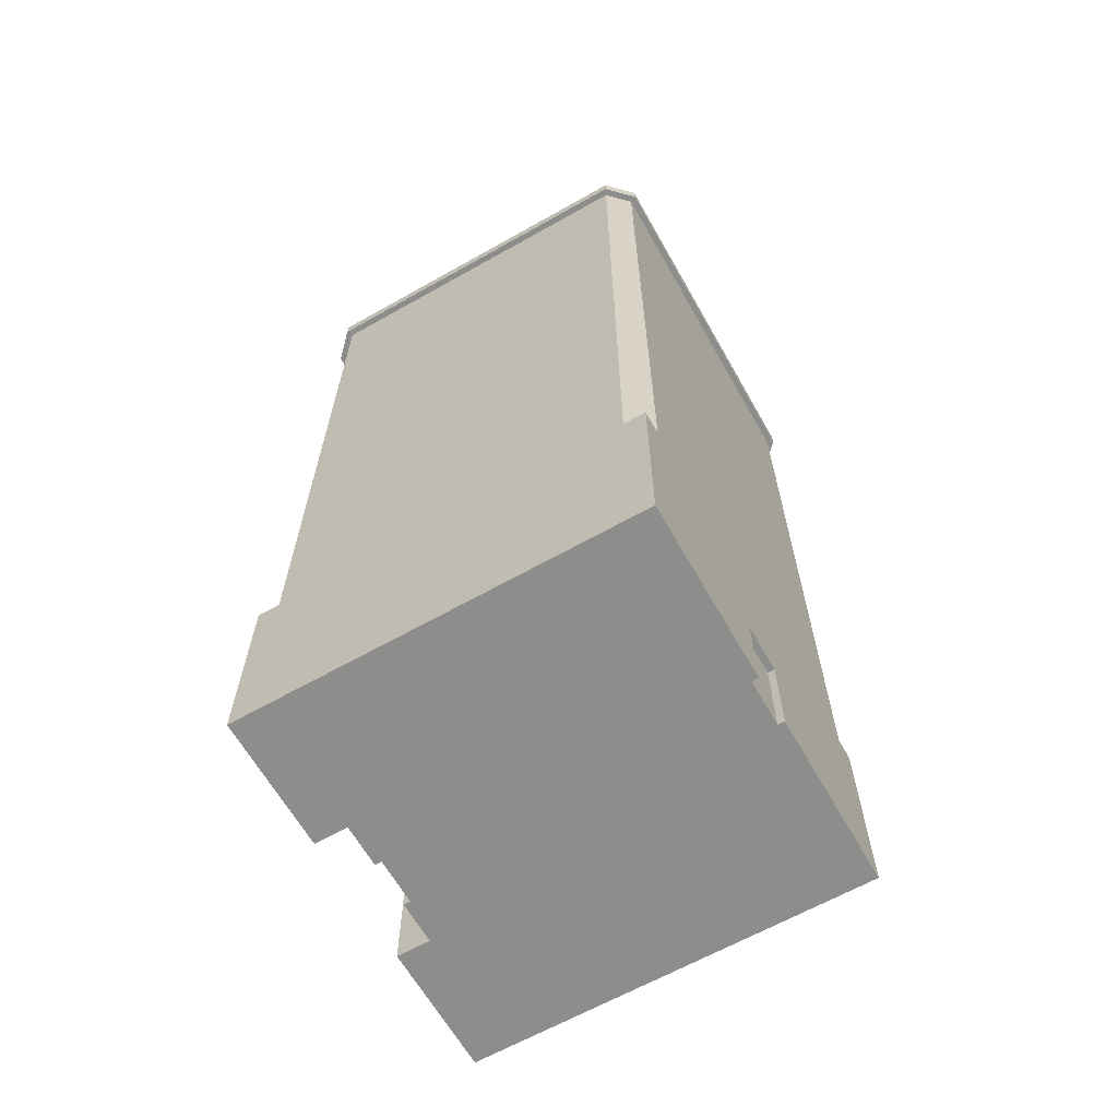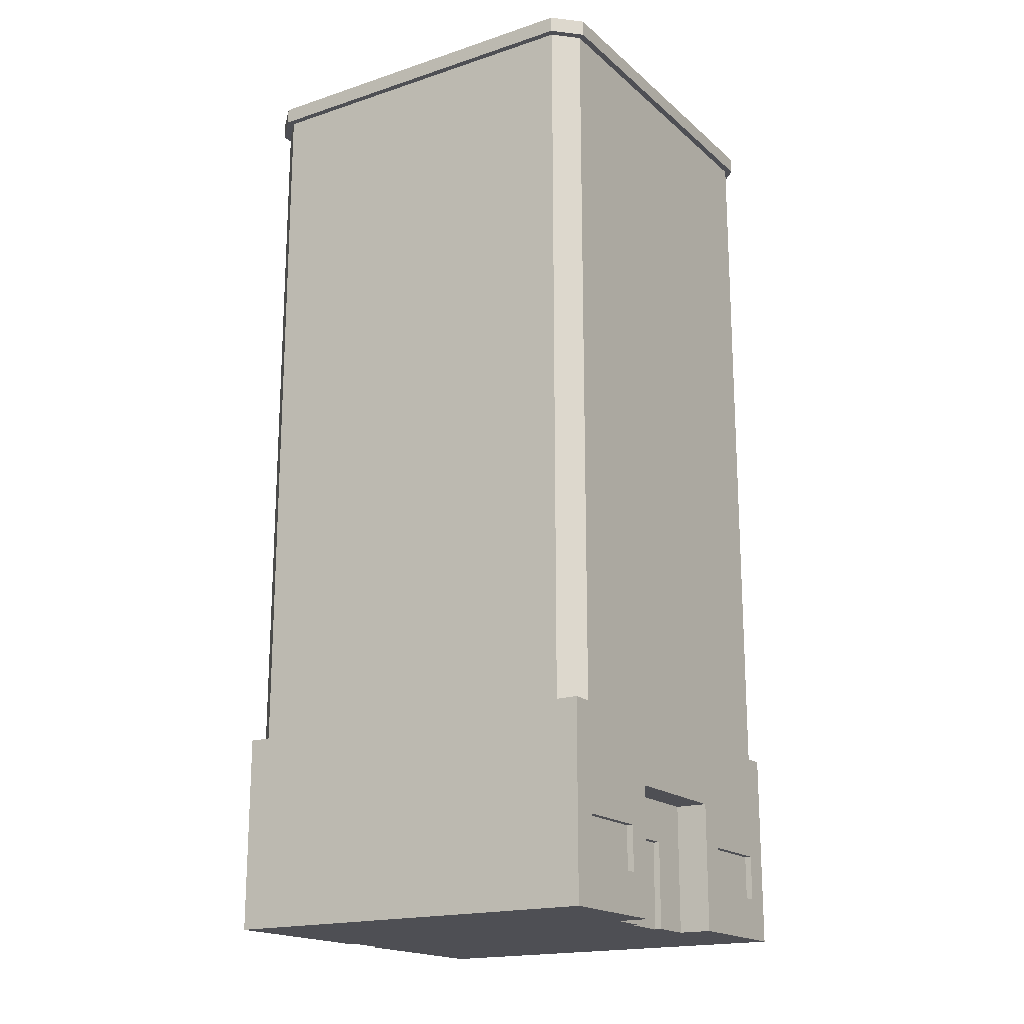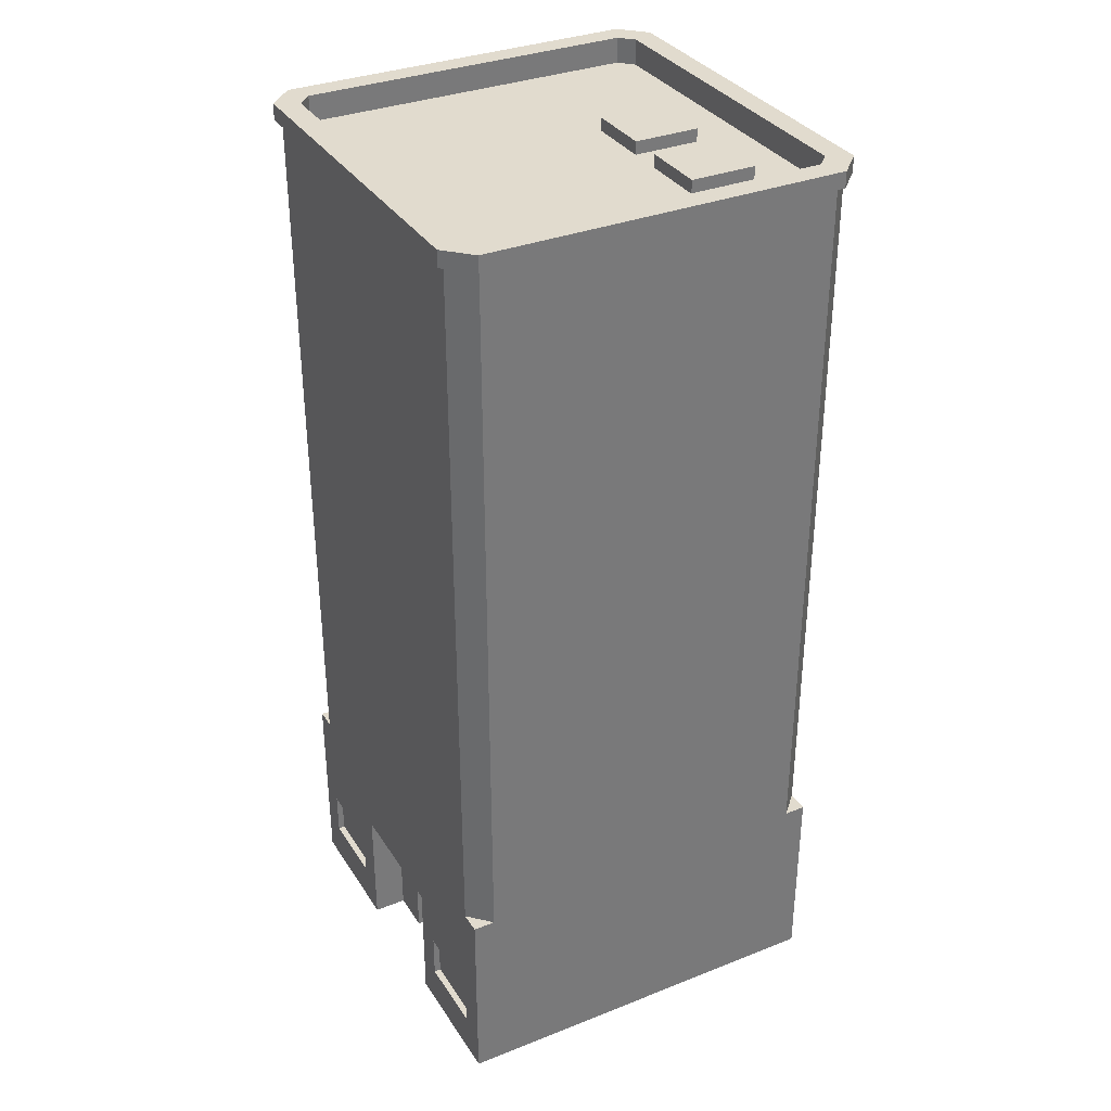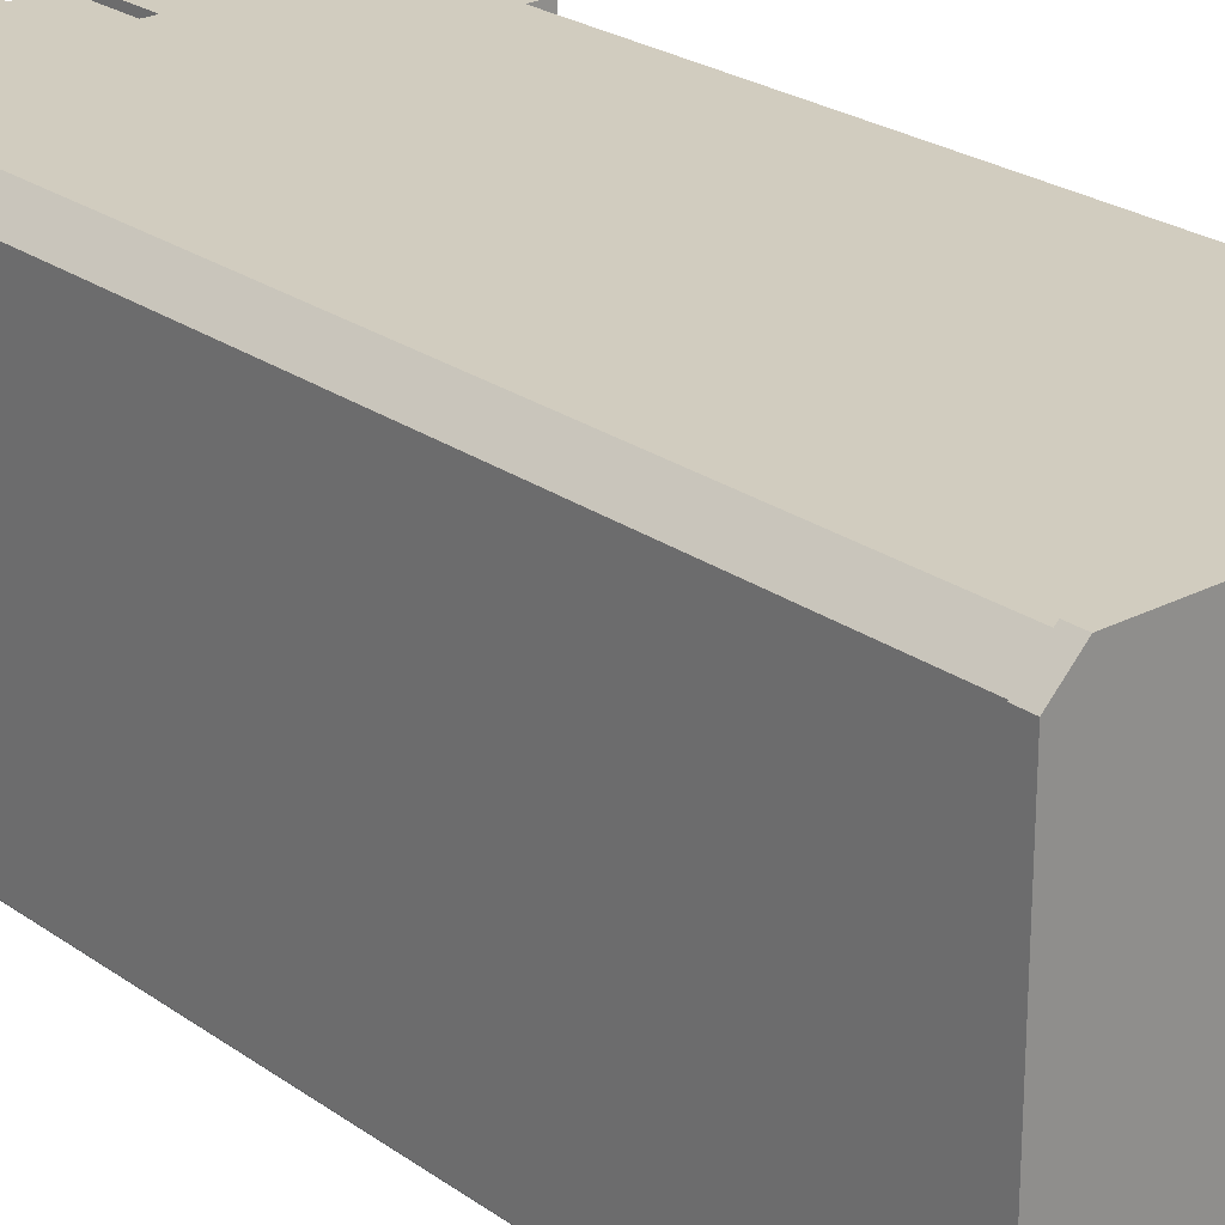
<metadata>
{"format":"obj","ext":"obj","renderer":"f3d","projection":"perspective","resolution":1024,"background":"white","views":[{"elev":-64.5,"azim":-60.4,"up":"+Y"},{"elev":-18.3,"azim":122.4,"up":"+Y"},{"elev":33.9,"azim":-118.1,"up":"+Y"},{"elev":24.2,"azim":139.3,"up":"+Z"}]}
</metadata>
<code>
g mergedBlocks
v -0.0748 1.772 0.3302
v -0.0748 1.772 0.1682
v 0.0872 1.772 0.3302
v 0.0872 1.772 0.1682
v -0.4343 1.804 0.5084
v -0.4343 1.764 0.5084
v -0.496 1.804 0.4467
v -0.496 1.764 0.4467
v -0.3178 1.772 0.3302
v -0.1558 1.772 0.3302
v -0.3178 1.74 0.3302
v -0.1558 1.74 0.3302
v -0.406 1.74 0.4517
v -0.406 1.804 0.4517
v -0.4393 1.74 0.4184
v -0.4393 1.804 0.4184
v -0.496 1.804 -0.4343
v -0.496 1.764 -0.4343
v 0.4922 1.74 0.4386
v 0.4922 1.764 0.4386
v 0.4922 1.74 -0.4262
v 0.4922 1.764 -0.4262
v -0.4798 -0.5 0.4922
v -0.4798 -0.46 0.4922
v -0.0505 -0.5 0.4922
v -0.0748 -0.46 0.4922
v -0.0505 -0.284 0.4922
v -0.0748 -0.26 0.4922
v 0.0872 -0.26 0.4922
v 0.0629 -0.284 0.4922
v 0.0872 -0.46 0.4922
v 0.0629 -0.5 0.4922
v 0.4922 -0.46 0.4922
v 0.4922 -0.5 0.4922
v -0.4393 1.74 -0.406
v -0.4393 1.804 -0.406
v -0.4262 1.764 -0.4798
v -0.4262 1.74 -0.4798
v 0.4386 1.764 -0.4798
v 0.4386 1.74 -0.4798
v 0.4184 1.804 0.4517
v 0.4184 1.74 0.4517
v 0.5084 1.764 -0.4343
v 0.5084 1.804 -0.4343
v 0.4467 1.764 -0.496
v 0.4467 1.804 -0.496
v -0.0748 1.74 0.3302
v 0.0872 1.74 0.3302
v -0.4343 1.804 -0.496
v -0.4343 1.764 -0.496
v 0.0629 -0.5 -0.3826
v 0.1682 -0.5 -0.3988
v 0.0629 -0.5 -0.3988
v -0.4798 -0.5 -0.4798
v -0.1558 -0.5 -0.4798
v -0.1558 -0.5 -0.3988
v -0.0505 -0.5 0.476
v -0.0505 -0.5 -0.3988
v -0.0505 -0.5 -0.3826
v 0.0629 -0.5 0.476
v 0.1682 -0.5 -0.4798
v 0.4922 -0.5 -0.4798
v 0.4467 1.804 0.5084
v 0.5084 1.804 0.4467
v 0.4467 1.764 0.5084
v 0.5084 1.764 0.4467
v 0.4517 1.804 0.4184
v 0.4517 1.74 0.4184
v 0.4517 1.804 -0.406
v 0.4517 1.74 -0.406
v -0.406 1.804 -0.4393
v -0.406 1.74 -0.4393
v -0.1558 -0.46 -0.4798
v -0.4798 -0.46 -0.4798
v -0.4798 1.764 -0.4262
v -0.4798 1.74 -0.4262
v 0.0629 -0.284 0.476
v -0.4798 1.764 0.4386
v -0.4262 1.764 0.4922
v 0.4386 1.764 0.4922
v 0.4184 1.804 -0.4393
v -0.1558 1.74 0.1682
v -0.1558 1.772 0.1682
v 0.4184 1.74 -0.4393
v -0.415 -0.284 -0.4798
v -0.415 -0.284 -0.4636
v -0.2206 -0.284 -0.4798
v -0.2206 -0.284 -0.4636
v -0.0505 -0.284 0.476
v -0.3178 1.772 0.1682
v -0.3178 1.74 0.1682
v 0.4386 1.74 0.4922
v -0.4262 1.74 0.4922
v -0.3097 -0.3 -0.4636
v -0.3259 -0.3 -0.4636
v -0.3097 -0.38 -0.4636
v -0.3259 -0.38 -0.4636
v -0.2368 -0.38 -0.4636
v -0.3988 -0.38 -0.4636
v -0.2368 -0.3 -0.4636
v -0.2206 -0.396 -0.4636
v -0.3988 -0.3 -0.4636
v -0.415 -0.396 -0.4636
v -0.2206 -0.396 -0.4798
v -0.4798 1.74 0.4386
v 0.2087 -0.26 -0.4798
v 0.4274 -0.284 -0.4798
v 0.4517 -0.26 -0.4798
v 0.4274 -0.396 -0.4798
v 0.4517 -0.42 -0.4798
v 0.233 -0.396 -0.4798
v 0.233 -0.284 -0.4798
v 0.2087 -0.42 -0.4798
v 0.1682 -0.46 -0.3988
v 0.0872 -0.46 -0.3988
v 0.0629 -0.284 -0.3988
v 0.0872 -0.26 -0.3988
v -0.0748 -0.26 -0.3988
v -0.0505 -0.284 -0.3988
v -0.0748 -0.46 -0.3988
v -0.1558 -0.46 -0.3988
v -0.0505 -0.284 -0.3826
v 0.0629 -0.284 -0.3826
v -0.3726 1.687 -0.4798
v 0.3315 1.634 -0.4798
v 0.385 1.687 -0.4798
v 0.3315 0.2458 -0.4798
v 0.385 0.1929 -0.4798
v -0.3191 0.2458 -0.4798
v -0.3191 1.634 -0.4798
v -0.3726 0.1929 -0.4798
v 0.0872 1.74 0.1682
v -0.0748 1.74 0.1682
v 0.4386 0.14 0.4922
v 0.4922 0.14 0.4386
v 0.4386 -0.02 0.4922
v 0.4922 -0.02 0.4386
v 0.3383 -0.3 -0.4636
v 0.3221 -0.3 -0.4636
v 0.3383 -0.38 -0.4636
v 0.3221 -0.38 -0.4636
v 0.4112 -0.38 -0.4636
v 0.2492 -0.38 -0.4636
v 0.233 -0.284 -0.4636
v 0.4112 -0.3 -0.4636
v 0.4274 -0.284 -0.4636
v 0.4274 -0.396 -0.4636
v 0.2492 -0.3 -0.4636
v 0.233 -0.396 -0.4636
v -0.4798 0.14 0.4386
v -0.4262 0.14 0.4922
v -0.4798 -0.02 0.4386
v -0.4262 -0.02 0.4922
v 0.4386 0.14 -0.4798
v -0.4262 0.14 -0.4798
v 0.4386 -0.02 -0.4798
v -0.4262 -0.02 -0.4798
v -0.415 -0.396 -0.4798
v 0.385 1.687 0.4922
v -0.3191 1.634 0.4922
v -0.3726 1.687 0.4922
v -0.3191 0.2458 0.4922
v -0.3726 0.1929 0.4922
v 0.3315 0.2458 0.4922
v 0.3315 1.634 0.4922
v 0.385 0.1929 0.4922
v -0.4798 0.2458 0.3315
v -0.4798 1.634 0.3315
v -0.4798 1.687 0.385
v -0.4798 1.634 -0.3191
v -0.4798 0.1929 -0.3726
v -0.4798 1.687 -0.3726
v -0.4798 0.1929 0.385
v -0.4798 0.2458 -0.3191
v 0.4922 -0.46 -0.4798
v 0.1682 -0.46 -0.4798
v 0.4922 1.687 0.385
v 0.4922 0.2458 0.3315
v 0.4922 0.1929 0.385
v 0.4922 0.2458 -0.3191
v 0.4922 0.1929 -0.3726
v 0.4922 1.634 -0.3191
v 0.4922 1.634 0.3315
v 0.4922 1.687 -0.3726
v -0.4798 0.14 -0.4262
v -0.4798 -0.02 -0.4262
v -0.4393 -0.26 -0.4798
v -0.1963 -0.26 -0.4798
v -0.1963 -0.42 -0.4798
v -0.4393 -0.42 -0.4798
v 0.4922 -0.02 -0.4262
v 0.4922 0.14 -0.4262
v -0.1558 -0.18 -0.3988
v -0.1558 -0.18 -0.4798
v -0.4798 -0.18 0.4922
v -0.4798 -0.18 -0.4798
v 0.4922 -0.18 0.4922
v 0.1682 -0.18 -0.4798
v 0.4922 -0.18 -0.4798
v 0.1682 -0.18 -0.3988
v 0.0467 -0.3 -0.3826
v 0.0467 -0.484 -0.3826
v -0.0343 -0.484 -0.3826
v -0.0343 -0.3 -0.3826
v 0.4922 -0.02 0.4922
v 0.4922 -0.02 -0.4798
v -0.4798 -0.02 -0.4798
v -0.4798 -0.02 0.4922
v 0.4922 1.113 0.3047
v 0.4922 1.407 0.3047
v 0.4922 1.113 -0.2923
v 0.4922 1.407 -0.2923
v 0.4922 1.433 0.3047
v 0.4922 1.608 0.3047
v 0.4922 1.433 -0.2923
v 0.4922 1.608 -0.2923
v -0.4798 0.4468 0.3047
v -0.4798 0.2723 0.3047
v -0.4798 0.4468 -0.2923
v -0.4798 0.2723 -0.2923
v -0.4798 1.608 0.3047
v -0.4798 1.433 0.3047
v -0.4798 1.608 -0.2923
v -0.4798 1.433 -0.2923
v -0.4798 1.087 0.3047
v -0.4798 0.7932 0.3047
v -0.4798 1.087 -0.2923
v -0.4798 0.7932 -0.2923
v -0.2923 1.087 0.4922
v 0.3047 1.087 0.4922
v -0.2923 0.7932 0.4922
v 0.3047 0.7932 0.4922
v -0.4798 1.407 0.3047
v -0.4798 1.113 0.3047
v -0.4798 1.407 -0.2923
v -0.4798 1.113 -0.2923
v -0.2923 1.608 0.4922
v 0.3047 1.608 0.4922
v -0.2923 1.433 0.4922
v 0.3047 1.433 0.4922
v 0.4922 0.4732 0.3047
v 0.4922 0.7668 0.3047
v 0.4922 0.4732 -0.2923
v 0.4922 0.7668 -0.2923
v 0.3047 0.4468 -0.4798
v -0.2923 0.4468 -0.4798
v 0.3047 0.2723 -0.4798
v -0.2923 0.2723 -0.4798
v 0.3047 1.087 -0.4798
v -0.2923 1.087 -0.4798
v 0.3047 0.7932 -0.4798
v -0.2923 0.7932 -0.4798
v -0.2923 1.407 0.4922
v 0.3047 1.407 0.4922
v -0.2923 1.113 0.4922
v 0.3047 1.113 0.4922
v 0.3047 1.608 -0.4798
v -0.2923 1.608 -0.4798
v 0.3047 1.433 -0.4798
v -0.2923 1.433 -0.4798
v -0.2923 0.7668 0.4922
v 0.3047 0.7668 0.4922
v -0.2923 0.4732 0.4922
v 0.3047 0.4732 0.4922
v 0.4922 0.7932 0.3047
v 0.4922 1.087 0.3047
v 0.4922 0.7932 -0.2923
v 0.4922 1.087 -0.2923
v -0.4798 0.7668 0.3047
v -0.4798 0.4732 0.3047
v -0.4798 0.7668 -0.2923
v -0.4798 0.4732 -0.2923
v 0.3047 0.7668 -0.4798
v -0.2923 0.7668 -0.4798
v 0.3047 0.4732 -0.4798
v -0.2923 0.4732 -0.4798
v 0.3047 1.407 -0.4798
v -0.2923 1.407 -0.4798
v 0.3047 1.113 -0.4798
v -0.2923 1.113 -0.4798
v 0.4922 0.2723 0.3047
v 0.4922 0.4468 0.3047
v 0.4922 0.2723 -0.2923
v 0.4922 0.4468 -0.2923
v -0.2923 0.4468 0.4922
v 0.3047 0.4468 0.4922
v -0.2923 0.2723 0.4922
v 0.3047 0.2723 0.4922
f 3 2 1
f 2 3 4
f 7 6 5
f 6 7 8
f 11 10 9
f 10 11 12
f 15 14 13
f 14 15 16
f 17 8 7
f 8 17 18
f 21 20 19
f 20 21 22
f 25 24 23
f 24 25 26
f 27 26 25
f 26 27 28
f 28 27 29
f 30 29 27
f 30 31 29
f 32 31 30
f 32 33 31
f 33 32 34
f 35 16 15
f 16 35 36
f 39 38 37
f 38 39 40
f 42 14 41
f 14 42 13
f 45 44 43
f 44 45 46
f 47 3 1
f 3 47 48
f 50 17 49
f 17 50 18
f 53 52 51
f 55 23 54
f 56 23 55
f 23 57 25
f 57 23 56
f 58 57 56
f 59 57 58
f 59 60 57
f 51 60 59
f 51 32 60
f 52 32 51
f 32 52 34
f 61 34 52
f 34 61 62
f 65 64 63
f 64 65 66
f 69 68 67
f 68 69 70
f 43 64 66
f 64 43 44
f 35 71 36
f 71 35 72
f 55 74 73
f 74 55 54
f 38 75 37
f 75 38 76
f 77 32 30
f 32 77 60
f 18 75 8
f 50 75 18
f 50 37 75
f 50 39 37
f 45 39 50
f 45 22 39
f 43 22 45
f 22 43 20
f 78 8 75
f 78 6 8
f 79 6 78
f 80 6 79
f 80 65 6
f 20 65 80
f 20 66 65
f 66 20 43
f 5 14 16
f 5 41 14
f 5 16 7
f 63 41 5
f 63 67 41
f 44 63 64
f 63 44 67
f 67 44 69
f 16 17 7
f 36 17 16
f 36 49 17
f 71 49 36
f 81 49 71
f 81 46 49
f 69 46 81
f 46 69 44
f 82 10 12
f 10 82 83
f 81 70 69
f 70 81 84
f 87 86 85
f 86 87 88
f 74 23 24
f 23 74 54
f 57 27 25
f 27 57 89
f 90 11 9
f 11 90 91
f 79 92 80
f 92 79 93
f 96 95 94
f 95 96 97
f 98 97 96
f 98 99 97
f 88 100 86
f 88 98 100
f 101 98 88
f 98 101 99
f 94 86 100
f 95 86 94
f 102 86 95
f 99 86 102
f 99 103 86
f 103 99 101
f 10 90 9
f 90 10 83
f 87 101 88
f 101 87 104
f 40 22 21
f 22 40 39
f 75 105 78
f 105 75 76
f 77 27 89
f 27 77 30
f 5 65 63
f 65 5 6
f 82 90 83
f 90 82 91
f 108 107 106
f 108 109 107
f 110 109 108
f 109 110 111
f 112 106 107
f 111 106 112
f 111 113 106
f 113 111 110
f 52 115 114
f 53 115 52
f 115 53 116
f 115 116 117
f 117 116 118
f 119 118 116
f 119 120 118
f 58 120 119
f 58 121 120
f 121 58 56
f 116 122 119
f 122 116 123
f 45 49 46
f 49 45 50
f 68 41 67
f 41 68 42
f 58 122 59
f 122 58 119
f 126 125 124
f 126 127 125
f 128 127 126
f 127 128 129
f 130 124 125
f 129 124 130
f 129 131 124
f 131 129 128
f 132 2 4
f 2 132 133
f 55 121 56
f 121 55 73
f 136 135 134
f 135 136 137
f 140 139 138
f 139 140 141
f 142 141 140
f 142 143 141
f 146 145 144
f 146 142 145
f 147 142 146
f 142 147 143
f 138 144 145
f 139 144 138
f 148 144 139
f 143 144 148
f 143 149 144
f 149 143 147
f 152 151 150
f 151 152 153
f 156 155 154
f 155 156 157
f 116 51 123
f 51 116 53
f 132 3 48
f 3 132 4
f 158 86 103
f 86 158 85
f 79 105 93
f 105 79 78
f 2 47 1
f 47 2 133
f 92 20 80
f 20 92 19
f 161 160 159
f 161 162 160
f 163 162 161
f 162 163 164
f 165 159 160
f 164 159 165
f 164 166 159
f 166 164 163
f 153 134 151
f 134 153 136
f 169 168 167
f 169 170 168
f 170 172 171
f 172 170 169
f 167 173 169
f 174 173 167
f 174 171 173
f 171 174 170
f 101 158 103
f 158 101 104
f 62 176 175
f 176 62 61
f 107 147 146
f 147 107 109
f 179 178 177
f 179 180 178
f 181 180 179
f 180 181 182
f 183 177 178
f 182 177 183
f 182 184 177
f 184 182 181
f 107 144 112
f 144 107 146
f 72 81 71
f 81 72 84
f 147 111 149
f 111 147 109
f 185 152 150
f 152 185 186
f 188 87 187
f 188 104 87
f 189 104 188
f 104 189 158
f 85 187 87
f 158 187 85
f 158 190 187
f 190 158 189
f 62 33 34
f 33 62 175
f 156 192 191
f 192 156 154
f 176 52 114
f 52 176 61
f 157 185 155
f 185 157 186
f 191 135 137
f 135 191 192
f 111 144 149
f 144 111 112
f 73 193 121
f 193 73 194
f 57 77 89
f 77 57 60
f 195 74 24
f 74 195 196
f 28 24 26
f 24 28 195
f 195 28 197
f 29 197 28
f 31 197 29
f 197 31 33
f 194 188 196
f 194 189 188
f 73 189 194
f 189 73 190
f 187 196 188
f 190 196 187
f 190 74 196
f 74 190 73
f 199 108 198
f 199 110 108
f 175 110 199
f 110 175 113
f 106 198 108
f 113 198 106
f 113 176 198
f 176 113 175
f 13 35 15
f 13 72 35
f 13 12 11
f 12 47 82
f 13 47 12
f 13 11 72
f 13 48 47
f 42 48 13
f 48 42 132
f 91 72 11
f 82 72 91
f 47 72 82
f 133 72 47
f 132 72 133
f 42 72 132
f 42 84 72
f 68 84 42
f 84 68 70
f 175 197 33
f 197 175 199
f 115 200 114
f 200 115 117
f 200 117 193
f 118 193 117
f 120 193 118
f 193 120 121
f 123 201 122
f 123 202 201
f 51 202 123
f 202 51 203
f 204 122 201
f 203 122 204
f 203 59 122
f 59 203 51
f 198 114 200
f 114 198 176
f 40 128 126
f 128 154 131
f 154 128 40
f 126 38 40
f 124 38 126
f 131 38 124
f 131 155 38
f 155 131 154
f 134 19 92
f 19 134 135
f 198 193 194
f 193 198 200
f 197 137 205
f 197 191 137
f 199 191 197
f 191 199 206
f 206 157 156
f 206 207 157
f 199 207 206
f 198 207 199
f 194 207 198
f 207 194 196
f 105 151 93
f 151 105 150
f 208 136 153
f 208 205 136
f 195 205 208
f 205 195 197
f 135 179 19
f 135 181 179
f 181 21 184
f 181 192 21
f 192 181 135
f 177 19 179
f 184 19 177
f 19 184 21
f 152 195 208
f 186 195 152
f 207 195 186
f 195 207 196
f 93 163 161
f 163 151 166
f 151 163 93
f 161 92 93
f 159 92 161
f 166 92 159
f 166 134 92
f 134 166 151
f 105 173 150
f 105 169 173
f 105 172 169
f 172 76 185
f 76 172 105
f 171 150 173
f 171 185 150
f 185 171 172
f 186 157 207
f 155 76 38
f 76 155 185
f 136 205 137
f 154 21 192
f 21 154 40
f 152 208 153
f 156 191 206
f 98 94 100
f 94 98 96
f 211 210 209
f 210 211 212
f 215 214 213
f 214 215 216
f 219 218 217
f 218 219 220
f 223 222 221
f 222 223 224
f 227 226 225
f 226 227 228
f 231 230 229
f 230 231 232
f 235 234 233
f 234 235 236
f 239 238 237
f 238 239 240
f 243 242 241
f 242 243 244
f 247 246 245
f 246 247 248
f 251 250 249
f 250 251 252
f 255 254 253
f 254 255 256
f 142 138 145
f 138 142 140
f 259 258 257
f 258 259 260
f 263 262 261
f 262 263 264
f 267 266 265
f 266 267 268
f 97 102 95
f 102 97 99
f 271 270 269
f 270 271 272
f 141 148 139
f 148 141 143
f 275 274 273
f 274 275 276
f 202 204 201
f 204 202 203
f 279 278 277
f 278 279 280
f 283 282 281
f 282 283 284
f 287 286 285
f 286 287 288
f 178 281 183
f 180 283 178
f 178 283 281
f 284 241 282
f 241 284 243
f 283 243 284
f 244 265 242
f 265 244 267
f 243 267 244
f 243 268 267
f 268 209 266
f 209 268 211
f 243 211 268
f 243 212 211
f 212 213 210
f 213 212 215
f 243 215 212
f 283 180 243
f 243 180 215
f 215 180 216
f 282 183 281
f 241 183 282
f 242 183 241
f 265 183 242
f 266 183 265
f 209 183 266
f 210 183 209
f 213 183 210
f 214 183 213
f 216 183 214
f 216 182 183
f 182 216 180
f 223 174 224
f 223 170 174
f 170 223 168
f 168 223 221
f 168 233 217
f 168 221 233
f 217 167 168
f 218 167 217
f 220 167 218
f 220 174 167
f 236 225 234
f 234 217 233
f 225 217 234
f 225 236 227
f 226 217 225
f 228 269 226
f 269 217 226
f 269 228 271
f 270 217 269
f 270 219 217
f 272 219 270
f 219 272 220
f 272 174 220
f 174 272 224
f 222 233 221
f 222 235 233
f 235 227 236
f 235 228 227
f 235 271 228
f 235 272 271
f 235 224 272
f 224 235 222
f 125 257 130
f 125 259 257
f 259 277 260
f 125 277 259
f 125 279 277
f 279 249 280
f 125 249 279
f 125 251 249
f 251 273 252
f 125 273 251
f 247 127 248
f 127 247 125
f 125 247 245
f 125 275 273
f 125 245 275
f 275 245 276
f 258 130 257
f 260 130 258
f 278 260 277
f 278 130 260
f 280 130 278
f 250 280 249
f 250 130 280
f 252 130 250
f 274 252 273
f 274 130 252
f 276 130 274
f 246 276 245
f 246 130 276
f 248 130 246
f 248 129 130
f 129 248 127
f 160 237 165
f 160 239 237
f 239 253 240
f 160 253 239
f 160 255 253
f 255 229 256
f 160 229 255
f 160 231 229
f 231 261 232
f 160 261 231
f 287 162 288
f 162 287 160
f 160 287 285
f 160 263 261
f 160 285 263
f 263 285 264
f 238 165 237
f 240 165 238
f 254 240 253
f 254 165 240
f 256 165 254
f 230 256 229
f 230 165 256
f 232 165 230
f 262 232 261
f 262 165 232
f 264 165 262
f 286 264 285
f 286 165 264
f 288 165 286
f 288 164 165
f 164 288 162

</code>
